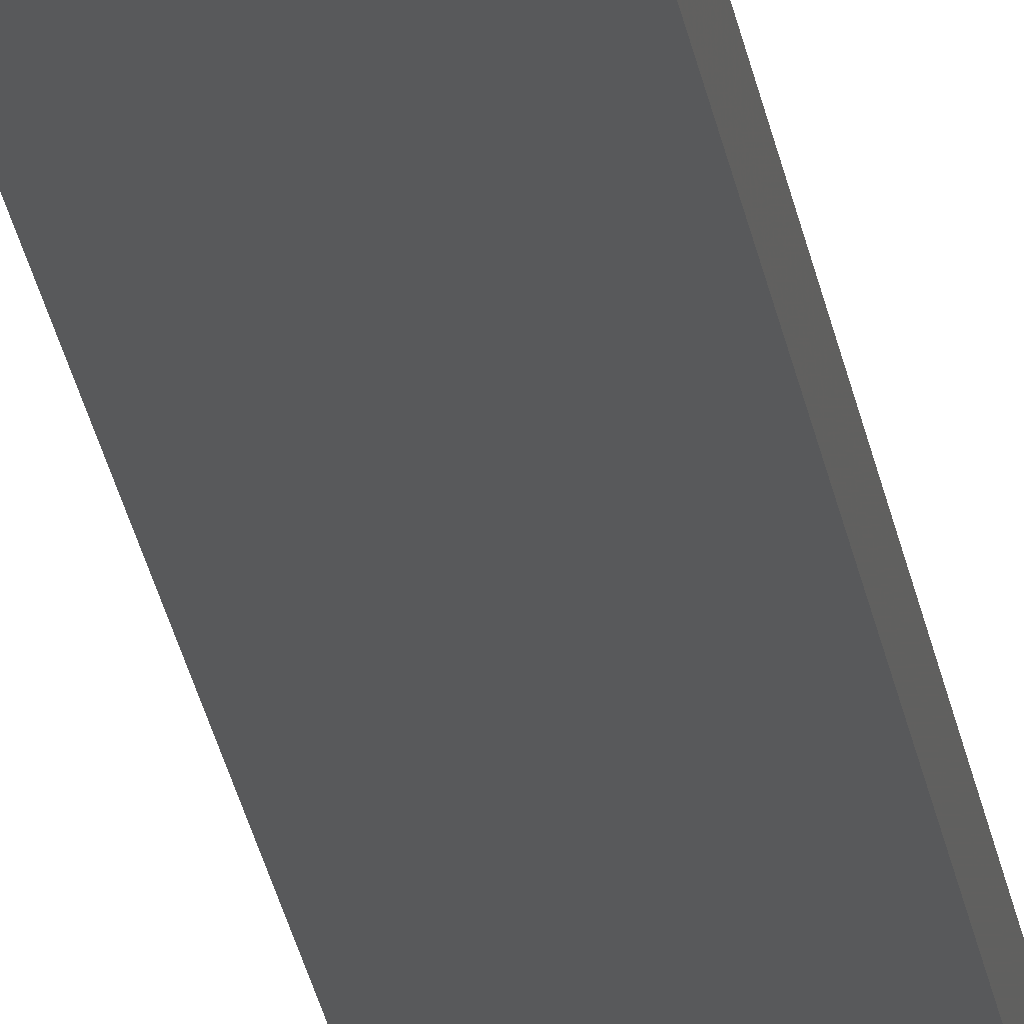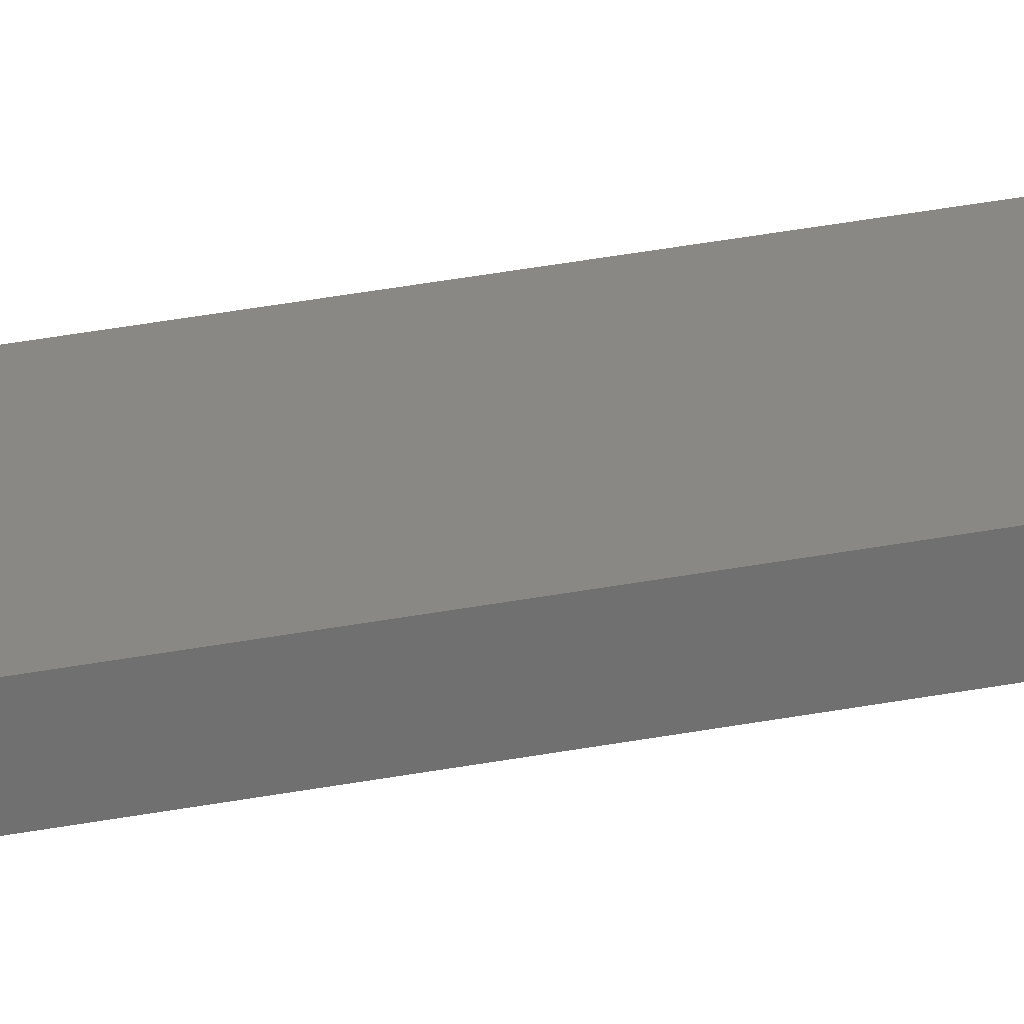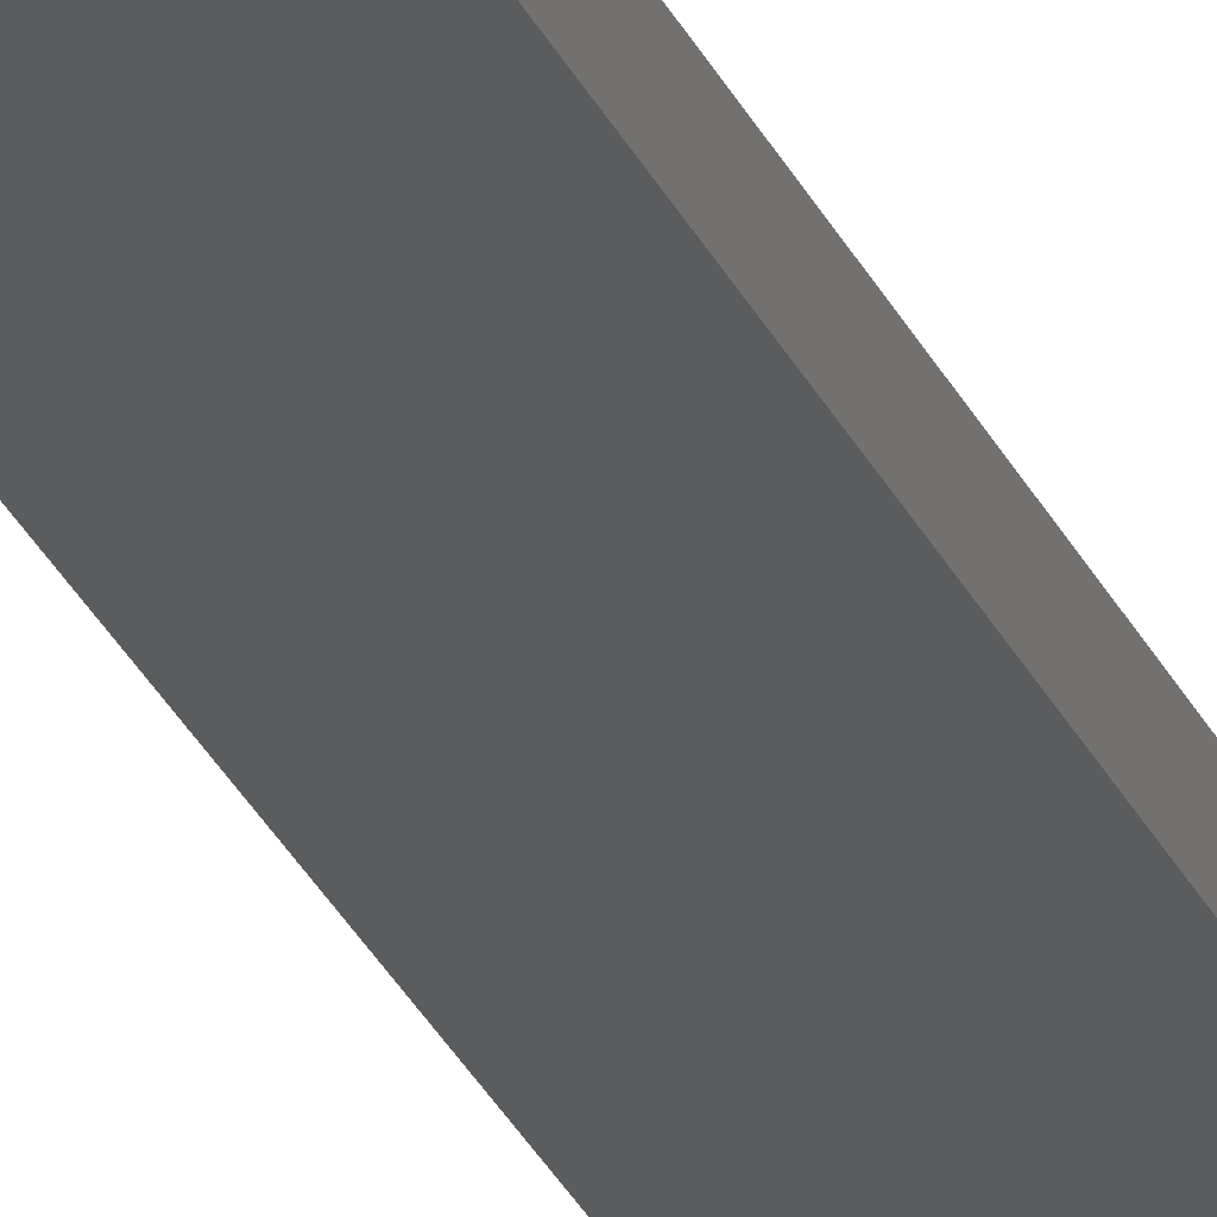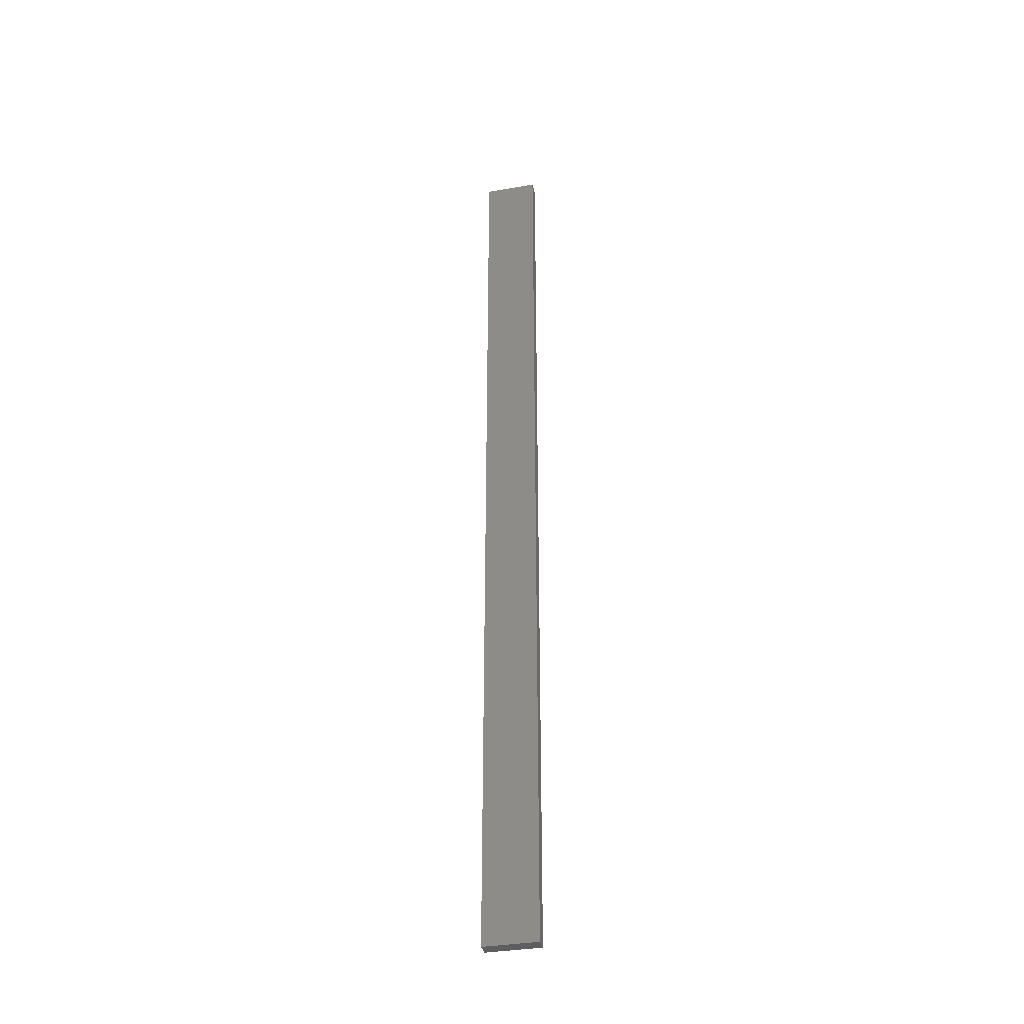
<metadata>
{"format":"stl","ext":"stl","renderer":"f3d","projection":"perspective","resolution":1024,"background":"white","views":[{"elev":-21.3,"azim":-172.7,"up":"+Y"},{"elev":26.8,"azim":-108.1,"up":"+Y"},{"elev":-27.4,"azim":19.9,"up":"+Y"},{"elev":-36.3,"azim":-167.5,"up":"+Z"}]}
</metadata>
<code>
# stl→obj: 16 verts, 28 faces
v 0.4446 4.351 -217.4
v 0.3779 4.351 -217.4
v 0.3779 4.351 -213.8
v 0.4446 4.351 -213.8
v 0.5112 4.351 -217.4
v 0.5112 4.351 -213.8
v 0.5779 4.351 -217.4
v 0.5779 4.351 -213.8
v 0.5778 4.301 -213.8
v 0.5778 4.301 -217.4
v 0.3779 4.301 -213.8
v 0.3779 4.301 -217.4
v 0.4445 4.301 -213.8
v 0.4445 4.301 -217.4
v 0.5112 4.301 -217.4
v 0.5112 4.301 -213.8
f 1 2 3
f 1 3 4
f 5 4 6
f 5 1 4
f 7 6 8
f 7 5 6
f 7 9 10
f 8 9 7
f 11 12 13
f 12 14 13
f 13 15 16
f 16 15 9
f 14 15 13
f 15 10 9
f 12 3 2
f 11 3 12
f 16 9 8
f 6 16 8
f 4 13 16
f 4 16 6
f 3 11 13
f 3 13 4
f 10 15 7
f 15 5 7
f 15 14 5
f 14 1 5
f 14 12 1
f 12 2 1

</code>
